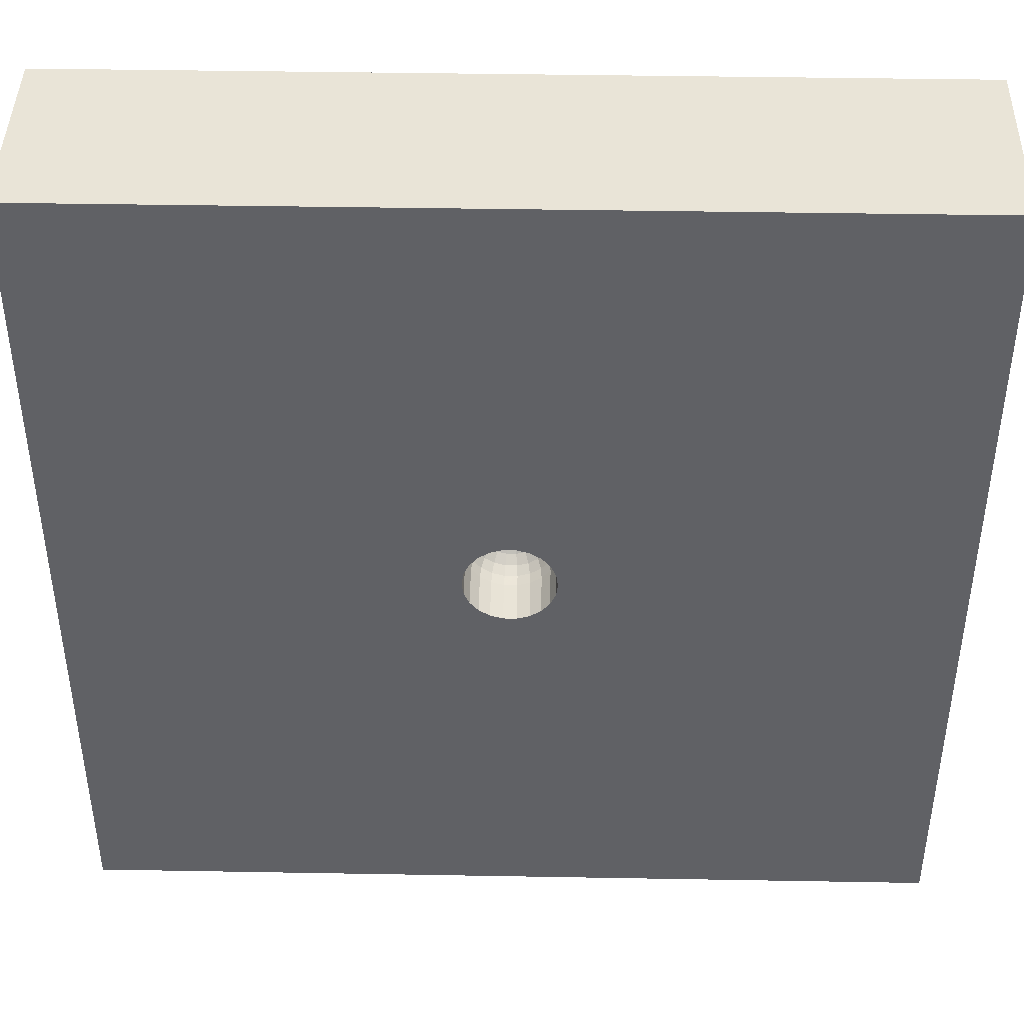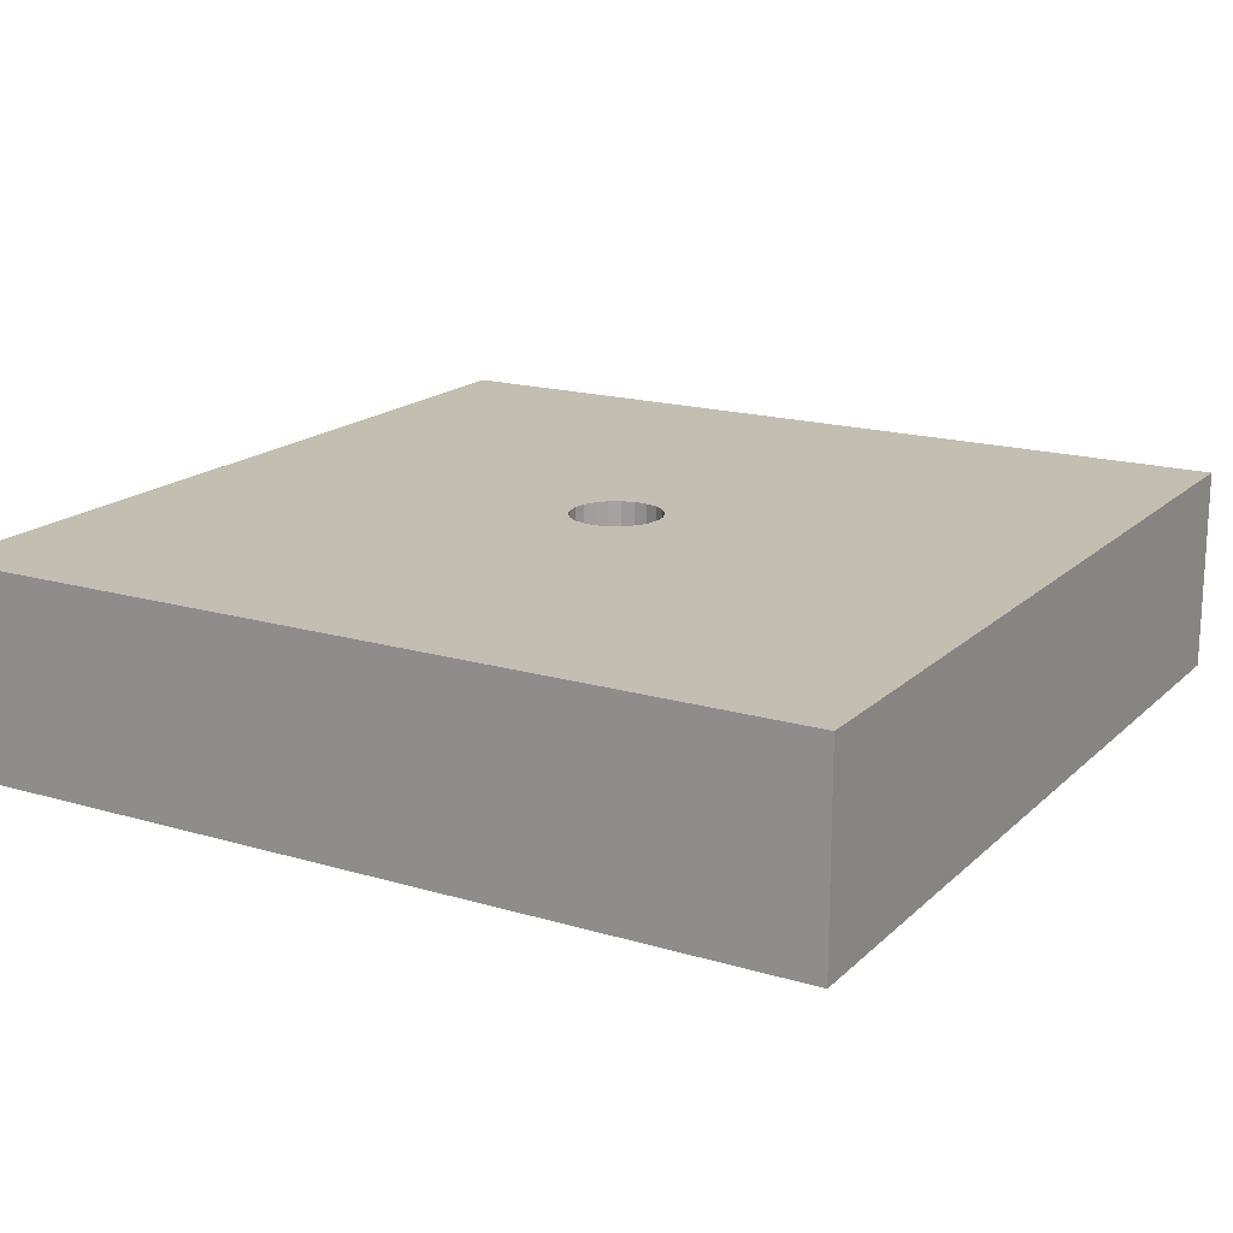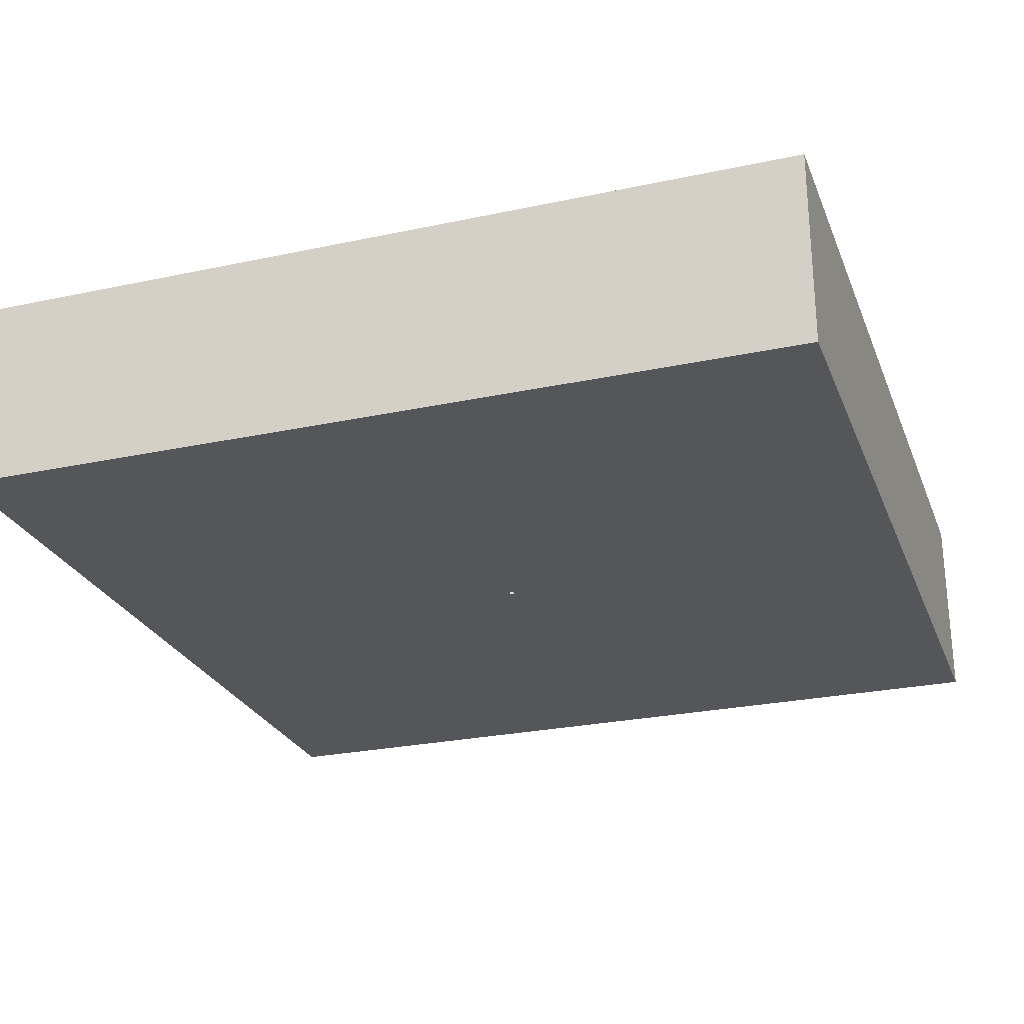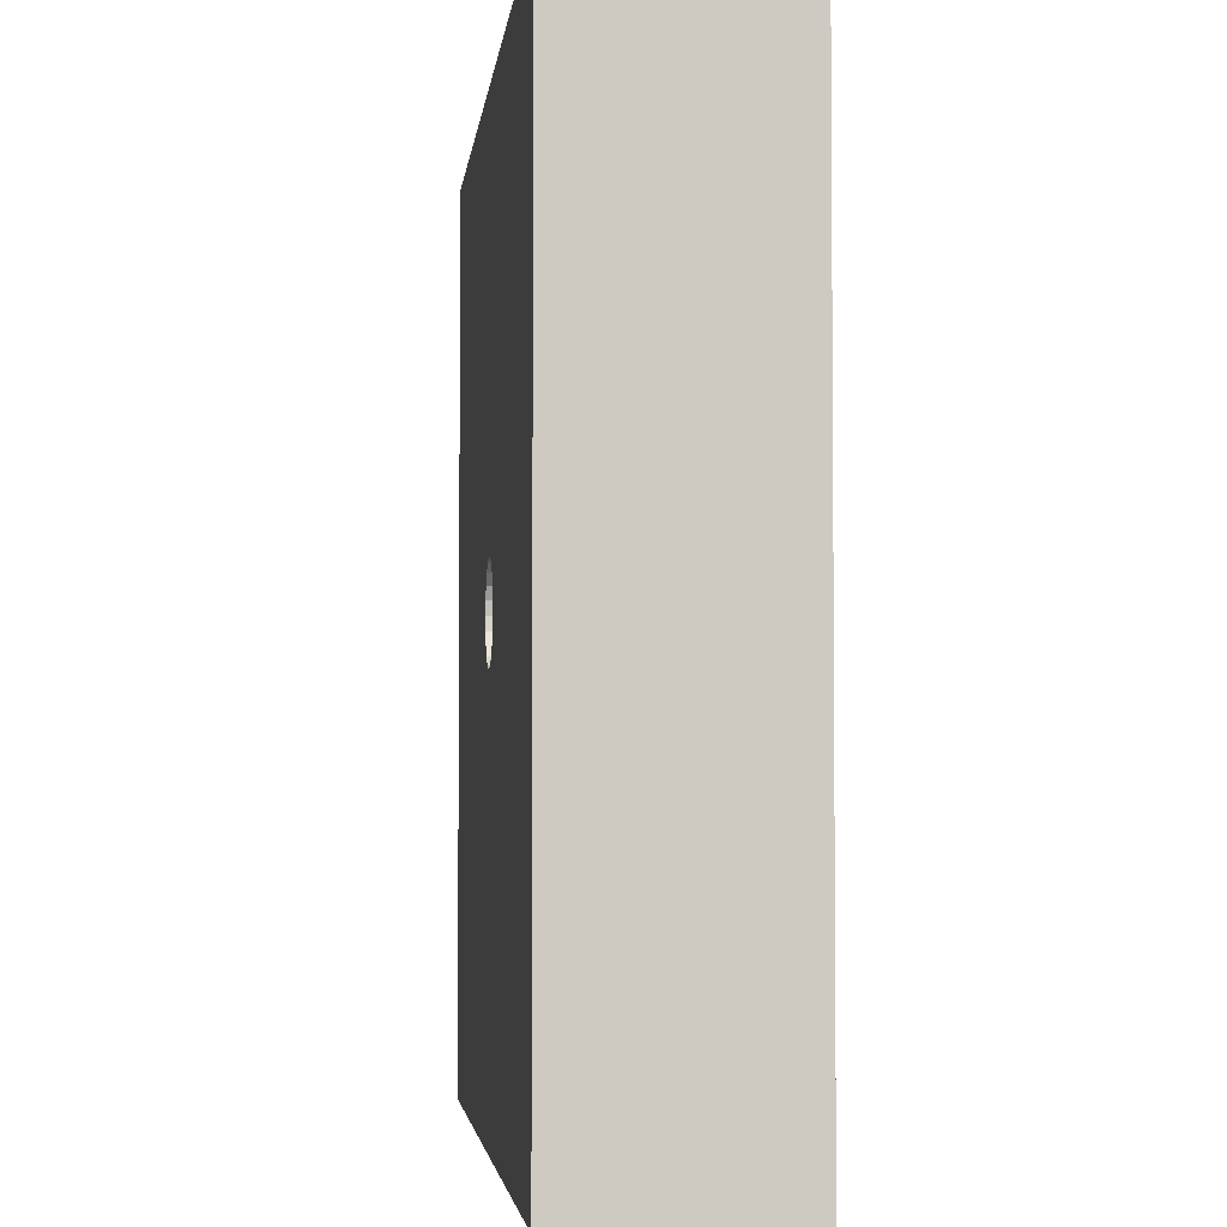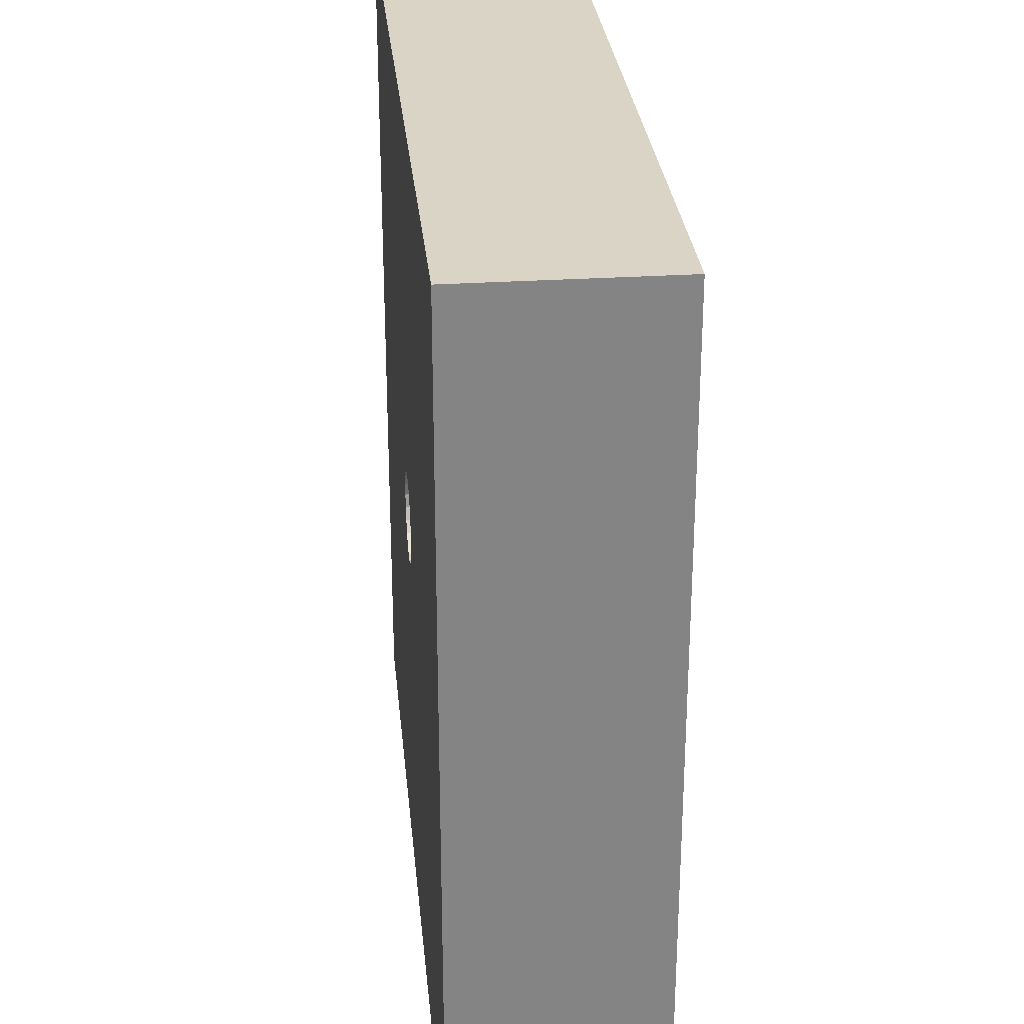
<metadata>
{"format":"obj","ext":"obj","renderer":"f3d","projection":"perspective","resolution":1024,"background":"white","views":[{"elev":42.8,"azim":1.2,"up":"+Y"},{"elev":17.5,"azim":30.3,"up":"+Z"},{"elev":-26.1,"azim":-161.3,"up":"+Z"},{"elev":-3.5,"azim":83.8,"up":"+Y"},{"elev":28.9,"azim":84.5,"up":"+Y"}]}
</metadata>
<code>
v -0.01627 1.5 0
v 0.1027 -1.5 0
v 0.1178 1.5 0.7
v -0.06414 -1.5 0.7
v 0.7596 -1.5 0.35
v 1.5 0.05777 0
v -1.5 -0.08819 0
v 1.5 -0.8125 0.35
v -0.7246 1.5 0.35
v -1.5 -0.7259 0.35
v -0.1575 0 0.7
v -0.1511 -0.04437 0.7
v -0.1325 -0.08515 0.7
v -0.1031 -0.119 0.7
v -0.06543 -0.1433 0.7
v -0.02242 -0.1559 0.7
v 0.02242 -0.1559 0.7
v 0.06543 -0.1433 0.7
v 0.1031 -0.119 0.7
v 0.1325 -0.08515 0.7
v 0.1511 -0.04437 0.7
v 0.1575 -0 0.7
v 0.1511 0.04437 0.7
v -0.08104 -0.02378 0.4096
v -0.04678 -0.01374 0.3927
v -0.1283 -0.08248 0.5033
v -0.1161 -0.07463 0.4667
v -0.09663 -0.06208 0.4347
v -0.07105 -0.04566 0.4096
v -0.04102 -0.02637 0.3927
v -0.0999 -0.1153 0.5033
v -0.09039 -0.1043 0.4667
v -0.07521 -0.0868 0.4347
v -0.05531 -0.06383 0.4096
v -0.06338 -0.1388 0.5033
v -0.05734 -0.1256 0.4667
v -0.04771 -0.1045 0.4347
v -0.03508 -0.07682 0.4096
v -0.02026 -0.04436 0.3927
v -0.02171 -0.151 0.5033
v -0.01964 -0.1366 0.4667
v -0.01634 -0.1137 0.4347
v -0.01202 -0.0836 0.4096
v 0.02171 -0.151 0.5033
v 0.01964 -0.1366 0.4667
v 0.01634 -0.1137 0.4347
v 0.1325 0.08515 0.7
v -0.1102 0.03236 0.4347
v 0.1031 0.119 0.7
v -0.08103 0.02379 0.4096
v 0.06543 0.1433 0.7
v -0.04678 0.01374 0.3927
v 0.02242 0.1559 0.7
v -0.01 -0 0
v -0.02242 0.1559 0.7
v -0.00866 0.005 0
v -0.06543 0.1433 0.7
v -0.005 0.00866 0
v -0.1031 0.119 0.7
v 0 0.01 0
v -0.1325 0.08515 0.7
v 0.005 0.00866 0
v 0.01202 -0.08359 0.4096
v -0.1511 0.04437 0.7
v 0.00866 0.005 0
v 0.06337 -0.1388 0.5033
v -0.1575 4.113e-21 0.5425
v 0.01 0 0
v 0.05734 -0.1256 0.4667
v -0.1511 0.04437 0.5425
v 0.00866 -0.005 0
v 0.04771 -0.1045 0.4347
v -0.1325 0.08515 0.5425
v 0.005 -0.00866 0
v 0.03508 -0.07682 0.4096
v -0.1031 0.119 0.5425
v 0 -0.01 0
v 0.02026 -0.04436 0.3927
v -0.06543 0.1433 0.5425
v -0.005 -0.00866 0
v 0.0999 -0.1153 0.5033
v -0.02242 0.1559 0.5425
v -0.00866 -0.005 0
v 0.09039 -0.1043 0.4667
v 0.02242 0.1559 0.5425
v -0.01 0 0.09394
v 0.07521 -0.0868 0.4347
v 0.06543 0.1433 0.5425
v -0.01 0 0.194
v 0.05532 -0.06382 0.4096
v 0.1031 0.119 0.5425
v -0.01 0 0.2933
v 0.1283 -0.08248 0.5033
v 0.1325 0.08515 0.5425
v -0.00866 0.005 0.06437
v 0.1161 -0.07463 0.4667
v 0.1511 0.04437 0.5425
v -0.00866 0.005 0.1599
v 0.09661 -0.06209 0.4347
v 0.1575 6.994e-09 0.5425
v -0.00866 0.005 0.2605
v 0.07104 -0.04568 0.4096
v 0.1511 -0.04437 0.5425
v -0.005 0.00866 0.1224
v 0.04102 -0.02635 0.3927
v 0.1325 -0.08515 0.5425
v -0.005 0.00866 0.2233
v 0.1464 -0.04297 0.5033
v 0.1031 -0.119 0.5425
v -0.005 0.00866 0.3222
v 0.06543 -0.1433 0.5425
v 0 0.01 0.09274
v 0.1102 -0.03238 0.4347
v 0.02242 -0.1559 0.5425
v 0 0.01 0.1927
v 0.08103 -0.0238 0.4096
v -0.02242 -0.1559 0.5425
v 0 0.01 0.2952
v 0.04679 -0.01374 0.3927
v -0.06543 -0.1433 0.5425
v 0.005 0.00866 0.06181
v 0.1526 2.038e-08 0.5033
v -0.1031 -0.119 0.5425
v 0.005 0.00866 0.1555
v 0.138 0 0.4667
v -0.1325 -0.08515 0.5425
v 0.005 0.00866 0.2564
v 0.1148 0 0.4347
v -0.08446 -1.493e-11 0.4096
v -0.005 -0.00866 0.1616
v 0.06337 0.1388 0.5033
v -0.04876 -6.472e-06 0.3927
v -0.005 -0.00866 0.2597
v 0.05734 0.1256 0.4667
v -0.03193 -0.03685 0.3927
v -0.00866 -0.005 0.1247
v 0.04771 0.1045 0.4347
v -0.006939 -0.04826 0.3927
v -0.00866 -0.005 0.2237
v 0.1324 -0.03889 0.4667
v -0.1325 0.03887 0.4667
v 0.03508 0.07682 0.4096
v 0.006939 -0.04826 0.3927
v -0.00866 -0.005 0.3221
v 0.02026 0.04435 0.3927
v 0.03193 -0.03685 0.3927
v -1.5 -1.5 0
v 0.02171 0.151 0.5033
v 0.03193 0.03685 0.3927
v 1.5 -1.5 0
v 0.01964 0.1366 0.4667
v 0.006939 0.04826 0.3927
v 1.5 -1.5 0.7
v 0.01634 0.1137 0.4347
v -0.006939 0.04826 0.3927
v -1.5 -1.5 0.7
v 0.01202 0.0836 0.4096
v -0.03193 0.03685 0.3927
v -1.5 1.5 0
v -0.02171 0.151 0.5033
v -0.1464 -0.04298 0.5033
v -1.5 1.5 0.7
v -0.01964 0.1366 0.4667
v -0.1324 -0.03889 0.4667
v 1.5 1.5 0
v -0.01634 0.1137 0.4347
v -0.1102 -0.03236 0.4347
v 1.5 1.5 0.7
v -0.01203 0.0836 0.4096
v -0.1148 9.575e-08 0.4347
v -0.005 -0.00866 0.06333
v 0.05531 0.06383 0.4096
v -0.138 -3.567e-21 0.4667
v 0 -0.01 0.2922
v 0.07523 0.08678 0.4347
v -0.1526 -3.995e-07 0.5033
v 0 -0.01 0.1921
v 0.09039 0.1043 0.4667
v -0.00866 -0.005 0.3853
v 0 -0.01 0.08994
v 0.0999 0.1153 0.5033
v -0.005 -0.00866 0.3853
v 0.005 -0.00866 0.3233
v 0.04102 0.02636 0.3927
v -9.409e-10 -0.01 0.3853
v 0.005 -0.00866 0.2291
v 0.07105 0.04564 0.4096
v 0.005 -0.00866 0.3853
v 0.005 -0.00866 0.1278
v 0.09662 0.06209 0.4347
v 0.00866 -0.005 0.3853
v 0.00866 -0.005 0.2654
v 0.1161 0.07463 0.4667
v 0.01 2.6e-11 0.3853
v 0.00866 -0.005 0.1643
v 0.1283 0.08248 0.5033
v 0.00866 0.005 0.3853
v 0.00866 -0.005 0.06422
v 0.04678 0.01374 0.3927
v 0.005 0.00866 0.3853
v 0.01 0 0.2894
v 0.08103 0.02379 0.4096
v -7.95e-40 0.01 0.3853
v 0.01 0 0.1893
v 0.1102 0.03234 0.4347
v 1.5 -0.08737 0.7
v -0.005 0.00866 0.3853
v 0.01 0 0.08895
v 0.1324 0.03889 0.4667
v -1.5 0.07318 0.7
v -0.00866 0.005 0.3853
v 0.00866 0.005 0.3182
v 0.1464 0.04298 0.5033
v -0.01 -2.269e-13 0.3853
v 0.00866 0.005 0.2208
v 0.04876 -1.004e-21 0.3927
v -0.1511 -0.04437 0.5425
v 0.00866 0.005 0.1194
v 0.08446 4.239e-06 0.4096
v -0.1464 0.04297 0.5033
v -0.04102 0.02636 0.3927
v -0.07104 0.04566 0.4096
v -0.09661 0.06209 0.4347
v -0.1161 0.07463 0.4667
v -0.1283 0.08248 0.5033
v -0.05531 0.06382 0.4096
v -0.07521 0.0868 0.4347
v -0.09039 0.1043 0.4667
v -0.0999 0.1153 0.5033
v -0.02026 0.04435 0.3927
v -0.03508 0.07682 0.4096
v -0.04771 0.1045 0.4347
v -0.05734 0.1256 0.4666
v -0.06337 0.1388 0.5033
f 77 150 2
f 168 3 47
f 4 5 153
f 68 165 6
f 156 10 147
f 150 8 153
f 206 153 8
f 159 162 9
f 10 210 7
f 159 7 210
f 153 206 19
f 206 6 168
f 80 147 83
f 77 147 80
f 74 150 77
f 71 150 74
f 56 159 58
f 54 159 56
f 62 165 65
f 83 147 54
f 57 162 59
f 53 3 55
f 53 51 3
f 49 47 3
f 22 206 23
f 153 19 4
f 17 4 18
f 15 14 4
f 4 14 156
f 156 13 210
f 12 210 13
f 11 64 210
f 150 6 8
f 3 9 162
f 2 150 5
f 147 2 4
f 98 101 89
f 110 101 107
f 16 4 17
f 98 107 101
f 16 15 4
f 107 118 110
f 115 127 118
f 124 127 115
f 7 147 10
f 124 215 127
f 215 201 212
f 177 174 186
f 177 133 174
f 130 133 177
f 61 59 210
f 139 92 144
f 107 98 104
f 95 104 98
f 89 101 92
f 104 115 107
f 121 124 112
f 215 124 218
f 198 195 208
f 198 189 195
f 60 165 62
f 189 177 186
f 180 177 189
f 11 210 12
f 180 130 177
f 171 130 180
f 195 186 192
f 86 89 136
f 186 174 183
f 133 144 182
f 179 182 144
f 185 174 182
f 185 183 174
f 188 183 185
f 192 183 191
f 60 159 1
f 194 201 191
f 200 118 127
f 207 110 203
f 214 92 211
f 56 58 95
f 58 112 104
f 165 168 6
f 139 130 136
f 60 112 58
f 60 121 112
f 218 121 65
f 23 206 47
f 62 65 121
f 191 201 192
f 65 208 218
f 210 10 156
f 68 208 65
f 71 198 68
f 189 198 74
f 71 74 198
f 74 180 189
f 77 180 74
f 77 171 180
f 83 86 136
f 54 86 83
f 156 147 4
f 56 95 54
f 226 222 158
f 182 174 133
f 222 226 223
f 227 223 226
f 194 212 201
f 221 158 222
f 62 121 60
f 223 227 224
f 89 92 139
f 229 224 228
f 86 98 89
f 225 224 229
f 169 231 155
f 22 21 206
f 157 169 152
f 166 232 169
f 101 110 211
f 175 137 142
f 163 233 166
f 232 166 233
f 166 151 163
f 80 171 77
f 178 134 175
f 112 124 115
f 136 171 83
f 137 175 134
f 145 142 152
f 190 193 175
f 209 193 190
f 95 98 86
f 80 83 171
f 184 199 187
f 186 195 189
f 160 234 163
f 233 163 234
f 148 160 151
f 163 151 160
f 131 148 134
f 154 166 157
f 145 149 172
f 188 185 143
f 207 230 158
f 207 211 110
f 207 155 230
f 48 224 141
f 212 127 215
f 208 204 218
f 143 185 138
f 170 167 129
f 172 175 142
f 24 129 167
f 162 57 3
f 108 140 93
f 25 132 24
f 211 52 214
f 204 192 201
f 117 40 120
f 109 81 111
f 55 3 57
f 152 200 145
f 79 229 234
f 70 67 220
f 77 2 147
f 126 26 217
f 142 157 152
f 131 88 148
f 78 188 143
f 168 165 3
f 126 31 26
f 82 160 85
f 1 3 165
f 76 73 229
f 32 36 33
f 142 137 157
f 44 40 114
f 1 159 9
f 225 229 73
f 169 157 166
f 111 66 114
f 120 35 123
f 73 70 225
f 82 234 160
f 111 81 66
f 117 114 40
f 141 220 173
f 144 133 139
f 93 81 106
f 21 20 206
f 214 144 92
f 211 221 52
f 97 213 100
f 162 210 59
f 161 176 217
f 168 47 206
f 106 103 93
f 220 225 70
f 8 6 206
f 141 224 225
f 188 191 183
f 122 108 100
f 91 181 94
f 171 136 130
f 67 217 176
f 176 173 220
f 91 88 181
f 34 29 33
f 181 131 178
f 128 219 113
f 85 148 88
f 217 26 161
f 76 229 79
f 121 218 124
f 35 120 40
f 208 195 204
f 50 222 223
f 228 224 227
f 19 20 109
f 103 100 108
f 222 50 221
f 21 103 20
f 203 118 200
f 44 45 40
f 108 93 103
f 13 126 12
f 157 137 154
f 202 219 205
f 18 4 19
f 94 181 196
f 217 12 126
f 100 103 22
f 78 143 75
f 216 194 119
f 207 158 211
f 47 94 23
f 135 182 179
f 65 165 68
f 64 70 61
f 116 113 219
f 97 23 94
f 29 24 28
f 49 91 47
f 37 33 36
f 28 33 29
f 11 67 64
f 214 132 25
f 141 225 220
f 46 41 45
f 55 82 53
f 13 156 14
f 231 226 230
f 123 14 120
f 22 23 100
f 194 191 119
f 231 169 232
f 148 85 160
f 76 59 73
f 204 201 215
f 27 28 164
f 41 35 40
f 228 234 229
f 85 53 82
f 12 217 11
f 51 88 49
f 94 47 91
f 61 73 59
f 227 226 232
f 114 17 111
f 87 72 84
f 82 55 79
f 227 233 228
f 17 114 16
f 200 197 149
f 135 179 30
f 231 232 226
f 146 75 90
f 209 125 213
f 123 31 126
f 88 51 85
f 57 79 55
f 104 95 58
f 228 233 234
f 20 19 206
f 68 198 208
f 97 196 213
f 211 158 221
f 119 191 105
f 64 61 210
f 130 139 133
f 87 99 90
f 120 15 117
f 59 76 57
f 227 232 233
f 58 159 60
f 117 16 114
f 197 212 194
f 32 27 31
f 158 230 226
f 172 142 145
f 16 117 15
f 50 223 48
f 106 109 20
f 184 197 199
f 230 155 231
f 111 18 109
f 42 41 46
f 216 119 219
f 15 120 14
f 43 38 42
f 164 176 161
f 34 38 135
f 19 109 18
f 125 209 128
f 126 13 123
f 122 213 125
f 203 110 118
f 155 203 152
f 9 3 1
f 50 48 129
f 54 7 159
f 152 203 200
f 63 46 75
f 60 1 165
f 67 11 217
f 53 85 51
f 195 192 204
f 90 75 87
f 5 4 2
f 179 144 214
f 91 49 88
f 97 100 23
f 175 172 190
f 202 205 187
f 52 221 50
f 100 213 122
f 36 32 35
f 175 193 178
f 167 173 164
f 190 205 209
f 183 192 186
f 140 108 125
f 155 152 169
f 167 170 173
f 149 197 184
f 30 179 25
f 176 220 67
f 202 187 199
f 70 64 67
f 190 187 205
f 128 205 219
f 140 125 113
f 162 159 210
f 122 125 108
f 72 46 45
f 154 137 151
f 187 172 184
f 199 197 194
f 73 61 70
f 99 113 116
f 134 151 137
f 199 194 216
f 197 200 212
f 52 50 132
f 102 116 105
f 129 24 132
f 116 102 99
f 99 87 96
f 69 84 72
f 84 69 81
f 44 66 45
f 90 102 146
f 18 111 17
f 26 27 161
f 216 219 199
f 102 90 99
f 72 87 75
f 51 49 3
f 136 89 139
f 109 106 81
f 69 72 45
f 214 52 132
f 30 25 29
f 41 40 45
f 112 115 104
f 14 123 13
f 37 42 38
f 149 184 172
f 105 191 146
f 146 191 188
f 128 113 125
f 54 95 86
f 146 188 78
f 84 96 87
f 31 123 35
f 63 143 43
f 164 173 176
f 63 43 42
f 54 147 7
f 218 204 215
f 42 37 41
f 26 31 27
f 143 138 43
f 43 138 38
f 167 28 24
f 127 212 200
f 28 27 33
f 63 75 143
f 164 161 27
f 119 105 116
f 185 182 138
f 138 182 39
f 145 200 149
f 79 234 82
f 138 39 38
f 94 196 97
f 38 34 33
f 39 182 135
f 131 181 88
f 106 20 103
f 179 214 25
f 114 66 44
f 113 96 140
f 170 48 173
f 205 128 209
f 141 173 48
f 21 22 103
f 170 129 48
f 211 92 101
f 203 155 207
f 129 132 50
f 79 57 76
f 164 28 167
f 69 45 66
f 24 29 25
f 135 30 29
f 196 181 193
f 135 29 34
f 31 35 32
f 39 135 38
f 36 35 41
f 37 38 33
f 36 41 37
f 153 5 150
f 42 46 63
f 32 33 27
f 78 75 146
f 105 146 102
f 75 46 72
f 116 219 119
f 66 81 69
f 115 118 107
f 154 151 166
f 84 81 96
f 68 6 150
f 96 81 93
f 96 93 140
f 48 223 224
f 99 96 113
f 199 219 202
f 68 150 71
f 209 213 193
f 193 213 196
f 187 190 172
f 178 193 181
f 134 178 131
f 151 134 148

</code>
